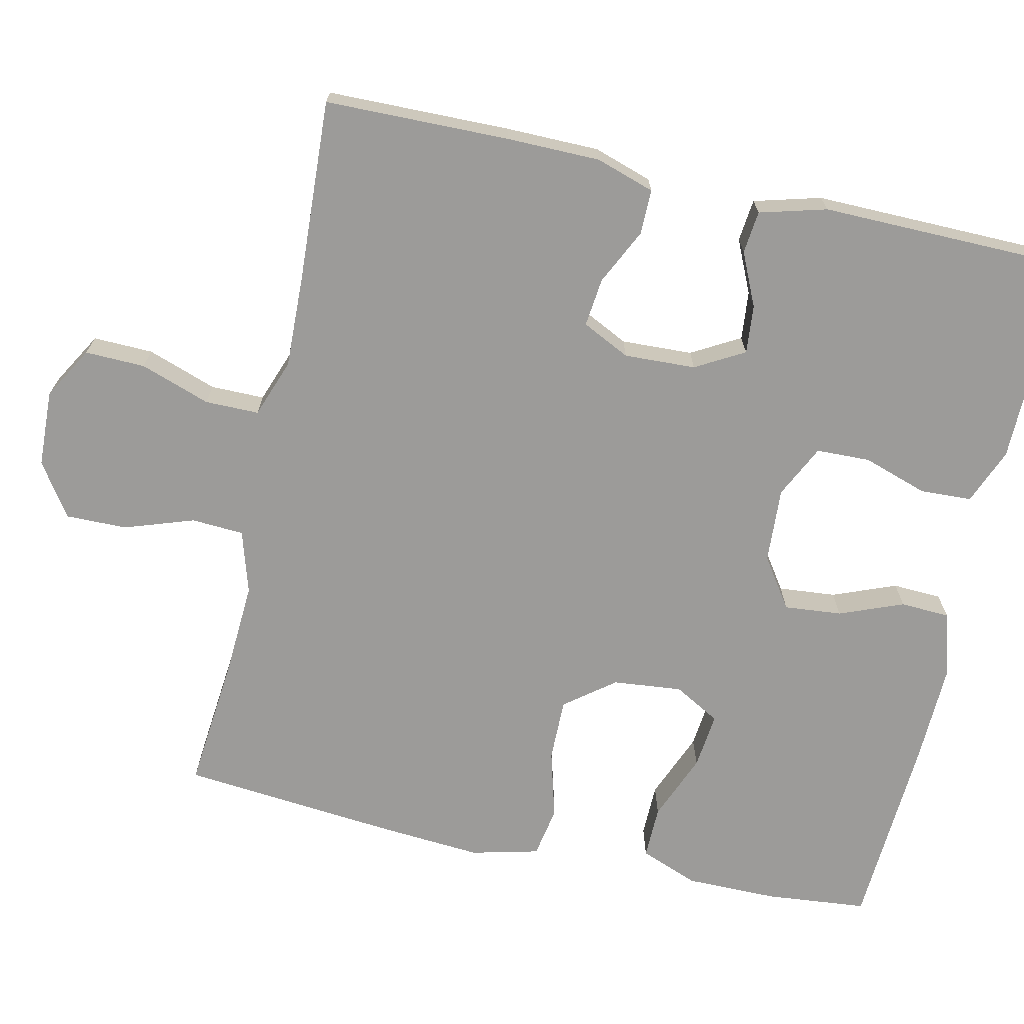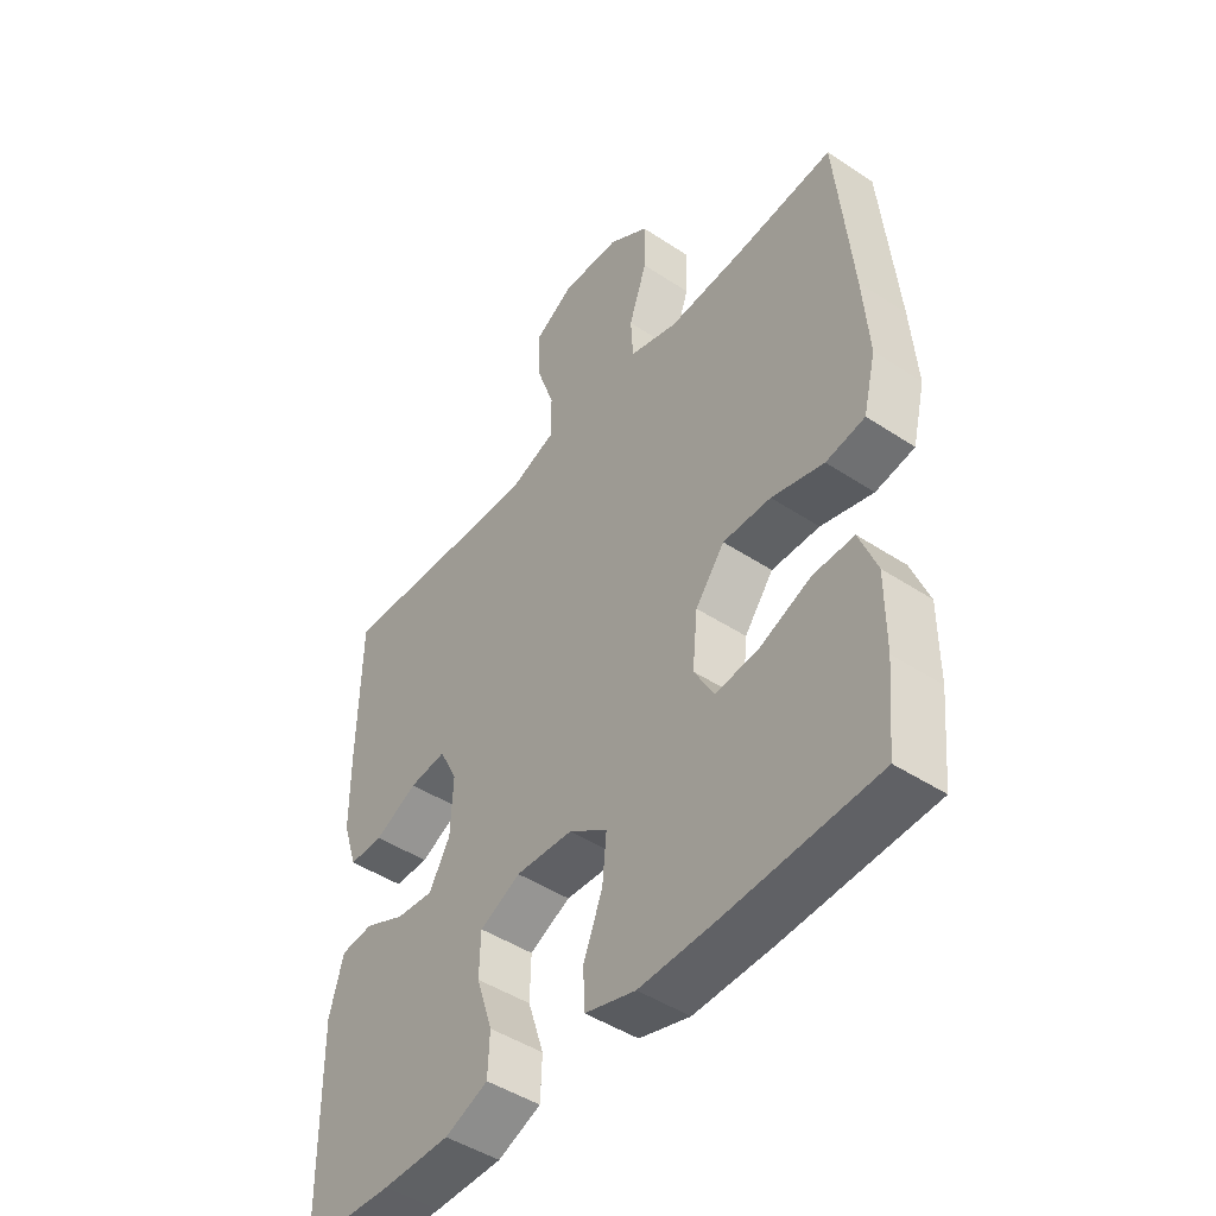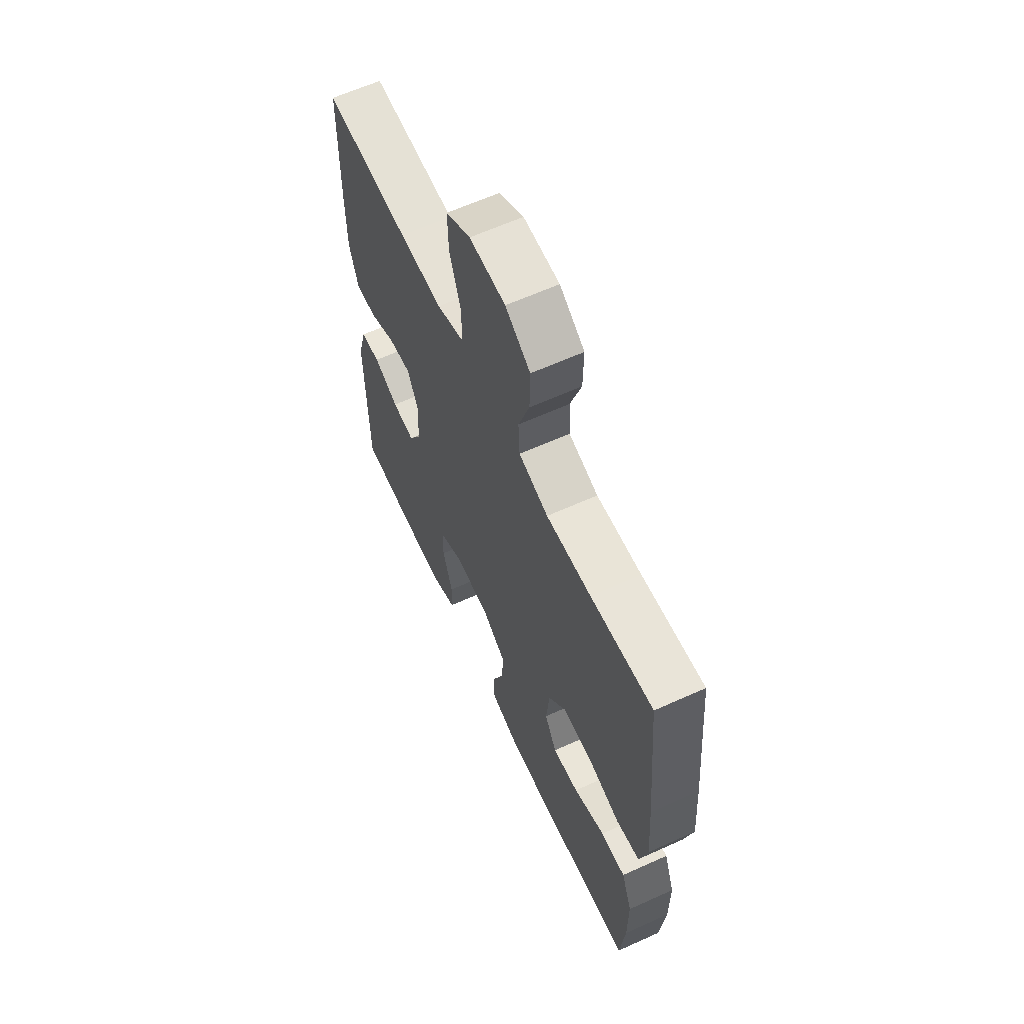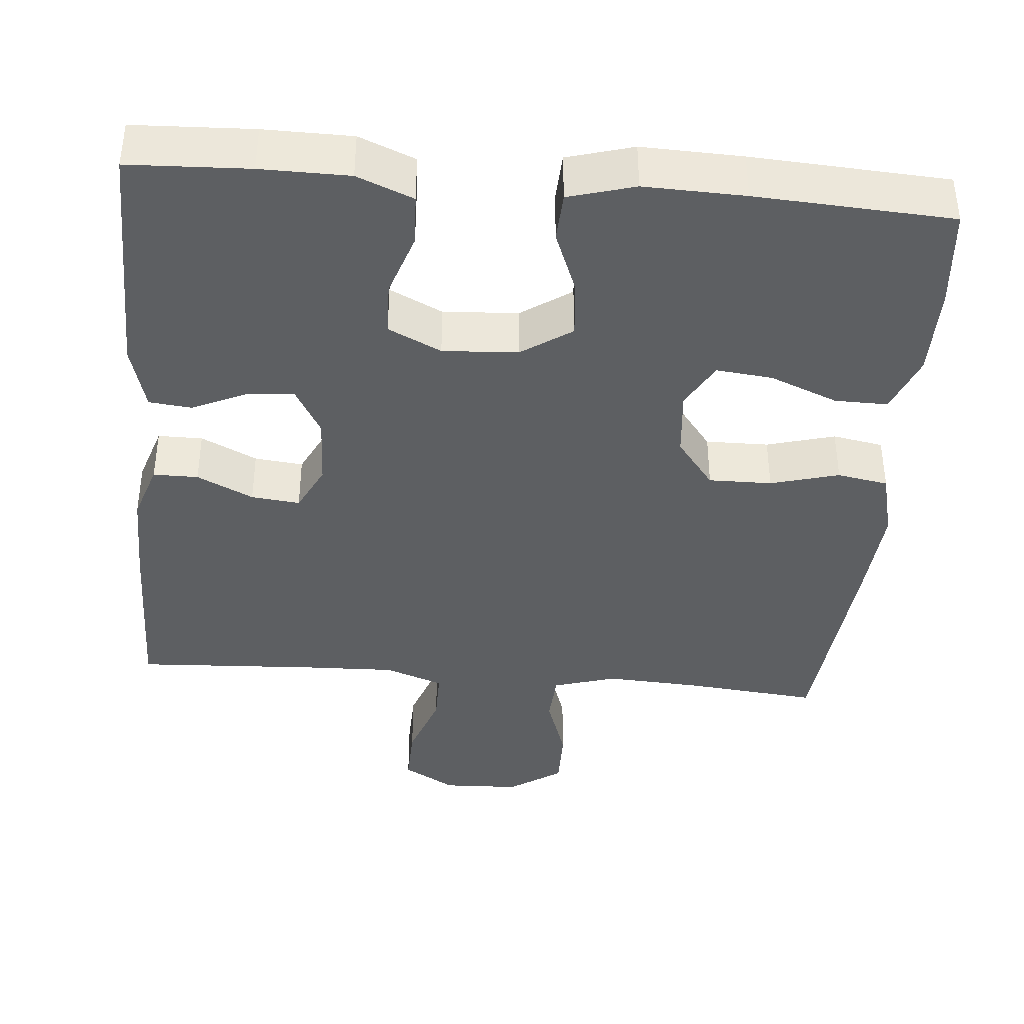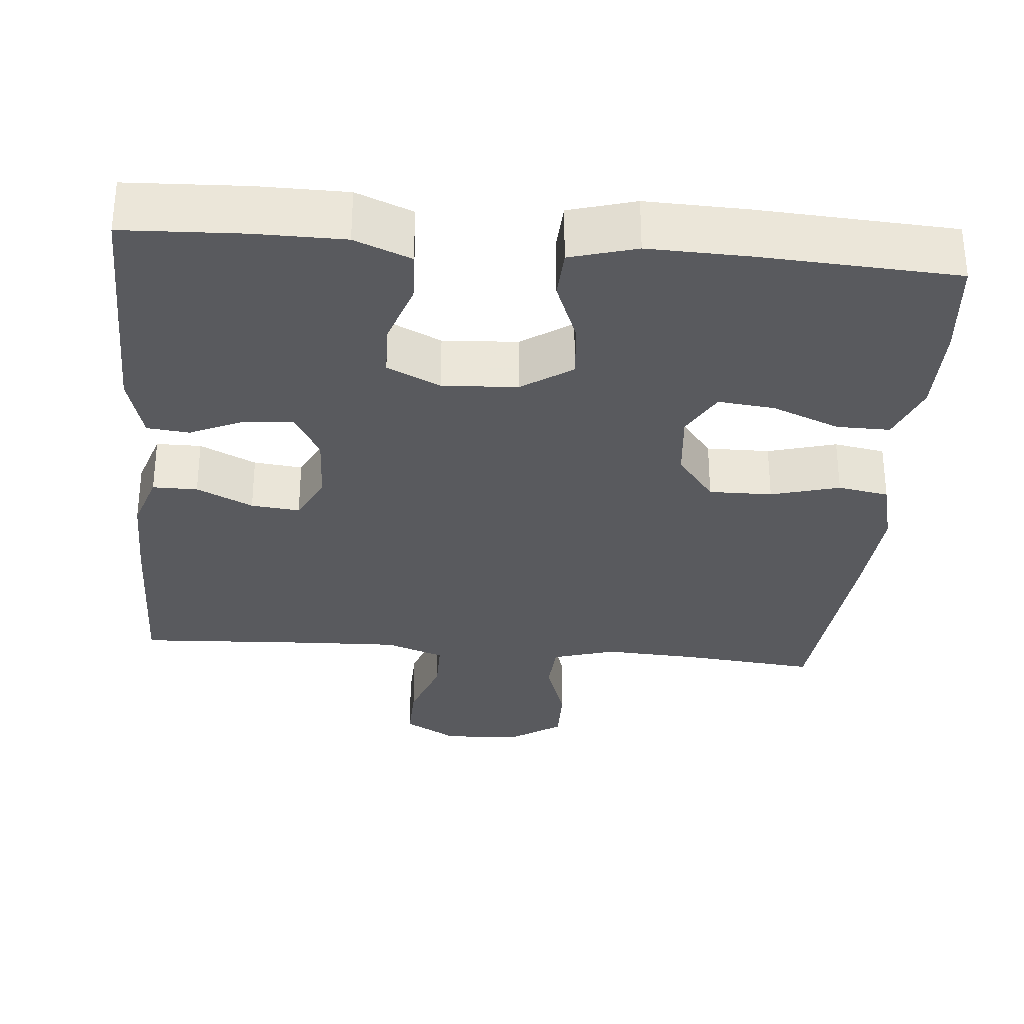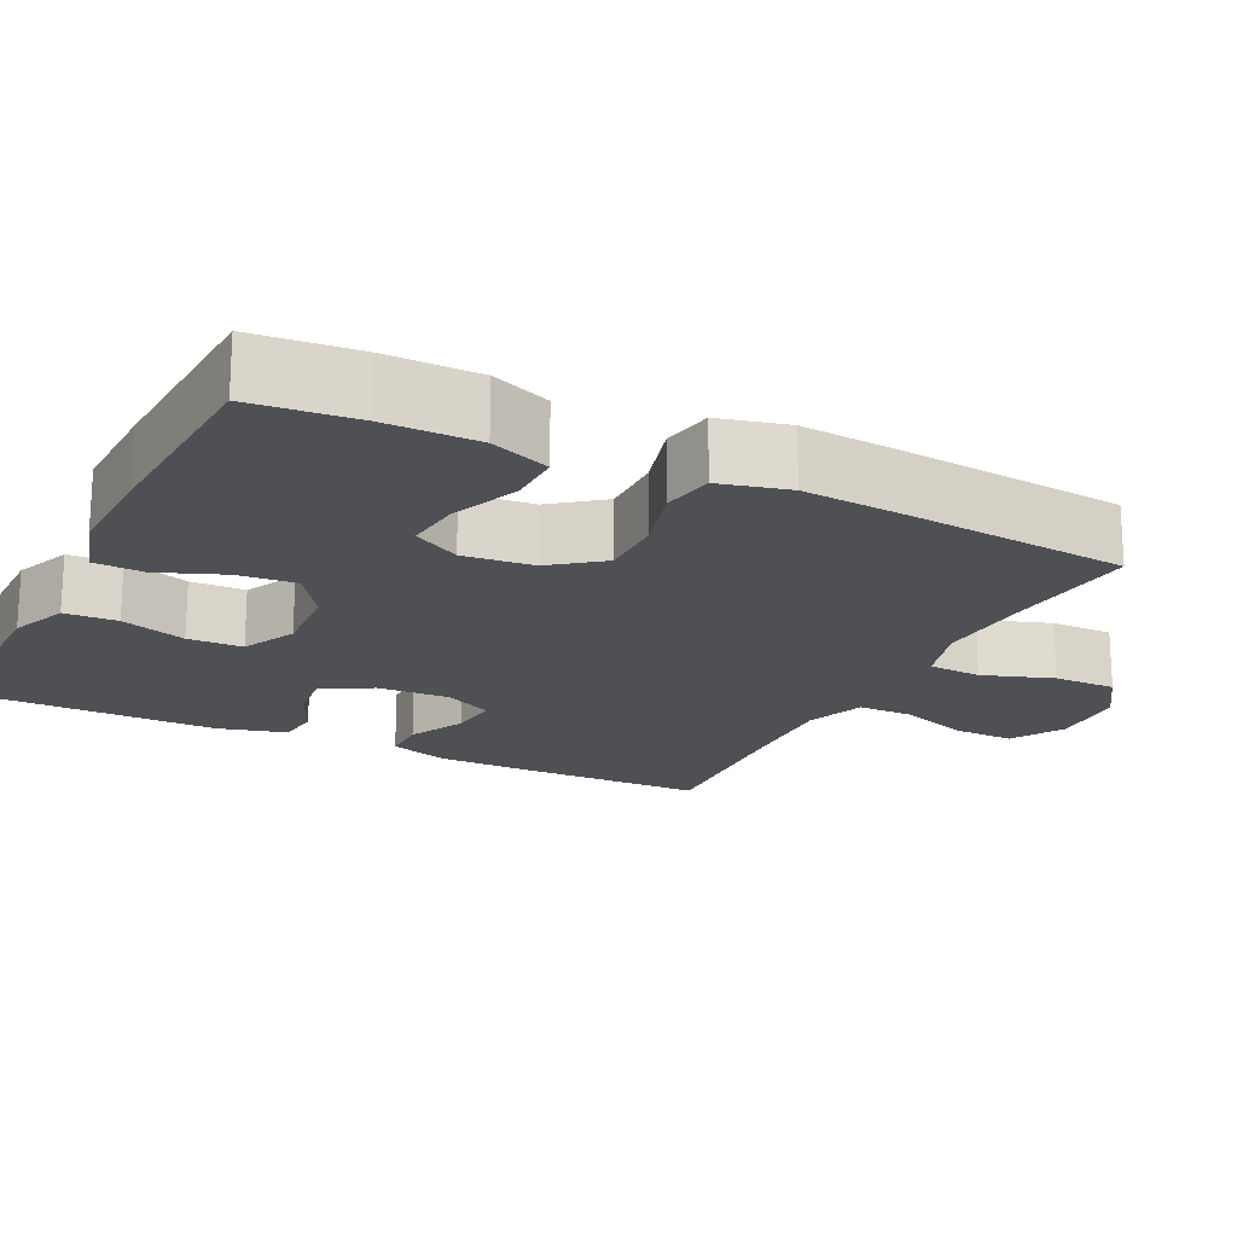
<metadata>
{"format":"obj","ext":"obj","renderer":"f3d","projection":"perspective","resolution":1024,"background":"white","views":[{"elev":-69.8,"azim":77.5,"up":"+Y"},{"elev":-46.4,"azim":-127.0,"up":"+Z"},{"elev":62.7,"azim":-114.6,"up":"+Z"},{"elev":-39.6,"azim":175.0,"up":"+Y"},{"elev":-31.3,"azim":175.0,"up":"+Y"},{"elev":-19.0,"azim":-116.3,"up":"+Y"}]}
</metadata>
<code>
v -0.5 0.07 0.5
v -0.325 0.07 0.483
v -0.199 0.07 0.476
v -0.116 0.07 0.501
v -0.112 0.07 0.57
v -0.143 0.07 0.661
v -0.144 0.07 0.742
v -0.074 0.07 0.789
v 0.027 0.07 0.793
v 0.096 0.07 0.753
v 0.094 0.07 0.674
v 0.062 0.07 0.582
v 0.062 0.07 0.511
v 0.139 0.07 0.483
v 0.26 0.07 0.487
v 0.5 0.07 0.5
v 0.504 0.07 0.258
v 0.503 0.07 0.135
v 0.478 0.07 0.058
v 0.419 0.07 0.058
v 0.345 0.07 0.094
v 0.281 0.07 0.101
v 0.25 0.07 0.038
v 0.254 0.07 -0.056
v 0.29 0.07 -0.12
v 0.354 0.07 -0.114
v 0.424 0.07 -0.082
v 0.48 0.07 -0.088
v 0.504 0.07 -0.176
v 0.5 0.07 -0.5
v 0.342 0.07 -0.507
v 0.226 0.07 -0.506
v 0.152 0.07 -0.476
v 0.149 0.07 -0.408
v 0.177 0.07 -0.323
v 0.175 0.07 -0.252
v 0.105 0.07 -0.218
v 0.006 0.07 -0.224
v -0.06 0.07 -0.269
v -0.053 0.07 -0.345
v -0.02 0.07 -0.429
v -0.023 0.07 -0.494
v -0.11 0.07 -0.519
v -0.242 0.07 -0.515
v -0.5 0.07 -0.5
v -0.513 0.07 -0.366
v -0.513 0.07 -0.245
v -0.483 0.07 -0.168
v -0.413 0.07 -0.169
v -0.324 0.07 -0.205
v -0.25 0.07 -0.213
v -0.216 0.07 -0.152
v -0.225 0.07 -0.061
v -0.275 0.07 0.004
v -0.358 0.07 0.003
v -0.448 0.07 -0.022
v -0.515 0.07 -0.01
v -0.537 0.07 0.079
v -0.527 0.07 0.212
v -0.5 0 0.5
v -0.325 0 0.483
v -0.199 0 0.476
v -0.116 0 0.501
v -0.112 0 0.57
v -0.143 0 0.661
v -0.144 0 0.742
v -0.074 0 0.789
v 0.027 0 0.793
v 0.096 0 0.753
v 0.094 0 0.674
v 0.062 0 0.582
v 0.062 0 0.511
v 0.139 0 0.483
v 0.26 0 0.487
v 0.5 0 0.5
v 0.504 0 0.258
v 0.503 0 0.135
v 0.478 0 0.058
v 0.419 0 0.058
v 0.345 0 0.094
v 0.281 0 0.101
v 0.25 0 0.038
v 0.254 0 -0.056
v 0.29 0 -0.12
v 0.354 0 -0.114
v 0.424 0 -0.082
v 0.48 0 -0.088
v 0.504 0 -0.176
v 0.5 0 -0.5
v 0.342 0 -0.507
v 0.226 0 -0.506
v 0.152 0 -0.476
v 0.149 0 -0.408
v 0.177 0 -0.323
v 0.175 0 -0.252
v 0.105 0 -0.218
v 0.006 0 -0.224
v -0.06 0 -0.269
v -0.053 0 -0.345
v -0.02 0 -0.429
v -0.023 0 -0.494
v -0.11 0 -0.519
v -0.242 0 -0.515
v -0.5 0 -0.5
v -0.513 0 -0.366
v -0.513 0 -0.245
v -0.483 0 -0.168
v -0.413 0 -0.169
v -0.324 0 -0.205
v -0.25 0 -0.213
v -0.216 0 -0.152
v -0.225 0 -0.061
v -0.275 0 0.004
v -0.358 0 0.003
v -0.448 0 -0.022
v -0.515 0 -0.01
v -0.537 0 0.079
v -0.527 0 0.212
f 58 59 1 2
f 55 56 57 58
f 54 55 58 2
f 53 54 2 3
f 52 53 3 4
f 47 48 49 50
f 47 50 51
f 46 47 51
f 45 46 51
f 44 45 51
f 43 44 51 52
f 40 41 42 43
f 39 40 43 52
f 32 33 34 35
f 32 35 36
f 31 32 36
f 30 31 36
f 29 30 36
f 26 27 28 29
f 25 26 29 36
f 24 25 36 37
f 18 19 20 21
f 18 21 22
f 15 16 17 18
f 14 15 18 22
f 13 14 22 23
f 9 10 11 12
f 9 12 13
f 8 9 13
f 5 6 7 8
f 4 5 8 13
f 38 39 52 4
f 23 24 37 38
f 4 13 23 38
f 61 60 118 117
f 117 116 115 114
f 61 117 114 113
f 62 61 113 112
f 63 62 112 111
f 109 108 107 106
f 110 109 106
f 110 106 105
f 110 105 104
f 110 104 103
f 111 110 103 102
f 102 101 100 99
f 111 102 99 98
f 94 93 92 91
f 95 94 91
f 95 91 90
f 95 90 89
f 95 89 88
f 88 87 86 85
f 95 88 85 84
f 96 95 84 83
f 80 79 78 77
f 81 80 77
f 77 76 75 74
f 81 77 74 73
f 82 81 73 72
f 71 70 69 68
f 72 71 68
f 72 68 67
f 67 66 65 64
f 72 67 64 63
f 63 111 98 97
f 97 96 83 82
f 97 82 72 63
f 1 60 61 2
f 2 61 62 3
f 3 62 63 4
f 4 63 64 5
f 5 64 65 6
f 6 65 66 7
f 7 66 67 8
f 8 67 68 9
f 9 68 69 10
f 10 69 70 11
f 11 70 71 12
f 12 71 72 13
f 13 72 73 14
f 14 73 74 15
f 15 74 75 16
f 16 75 76 17
f 17 76 77 18
f 18 77 78 19
f 19 78 79 20
f 20 79 80 21
f 21 80 81 22
f 22 81 82 23
f 23 82 83 24
f 24 83 84 25
f 25 84 85 26
f 26 85 86 27
f 27 86 87 28
f 28 87 88 29
f 29 88 89 30
f 30 89 90 31
f 31 90 91 32
f 32 91 92 33
f 33 92 93 34
f 34 93 94 35
f 35 94 95 36
f 36 95 96 37
f 37 96 97 38
f 38 97 98 39
f 39 98 99 40
f 40 99 100 41
f 41 100 101 42
f 42 101 102 43
f 43 102 103 44
f 44 103 104 45
f 45 104 105 46
f 46 105 106 47
f 47 106 107 48
f 48 107 108 49
f 49 108 109 50
f 50 109 110 51
f 51 110 111 52
f 52 111 112 53
f 53 112 113 54
f 54 113 114 55
f 55 114 115 56
f 56 115 116 57
f 57 116 117 58
f 58 117 118 59
f 59 118 60 1

</code>
